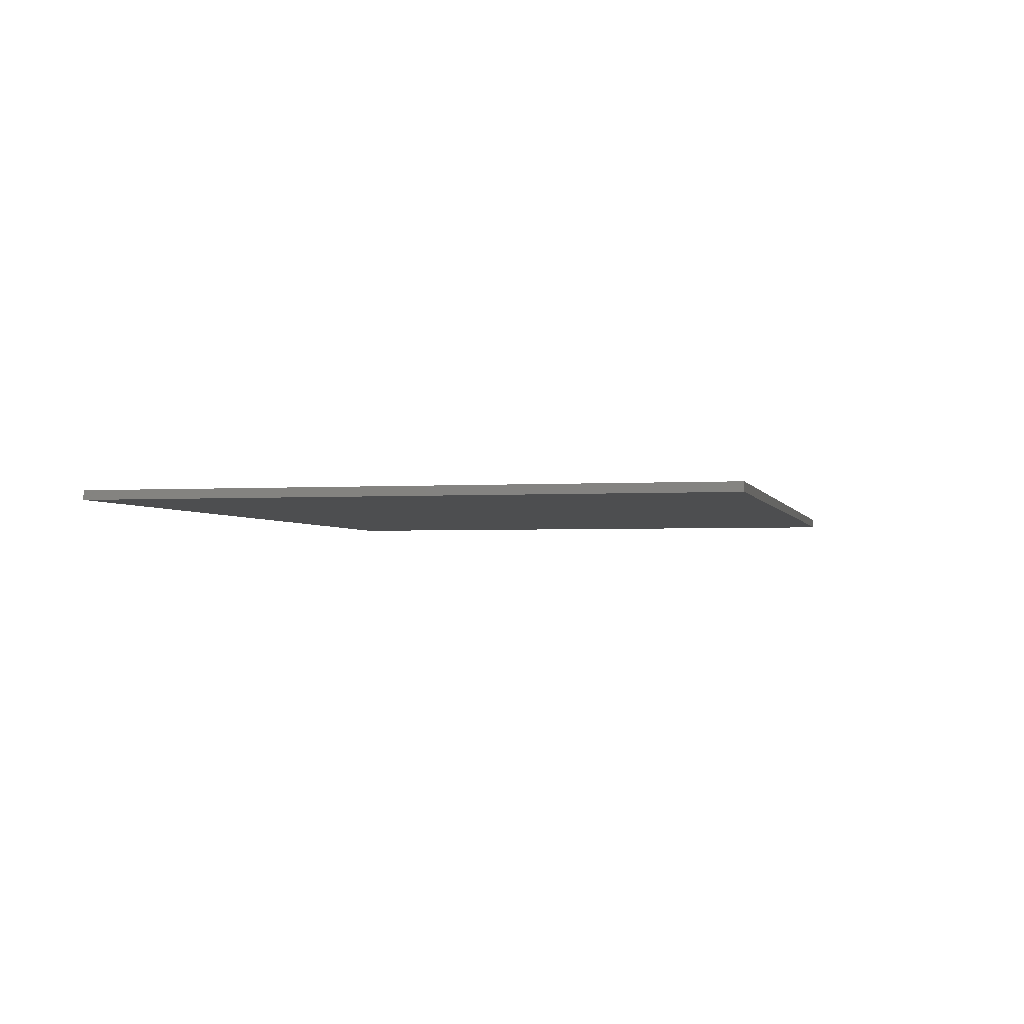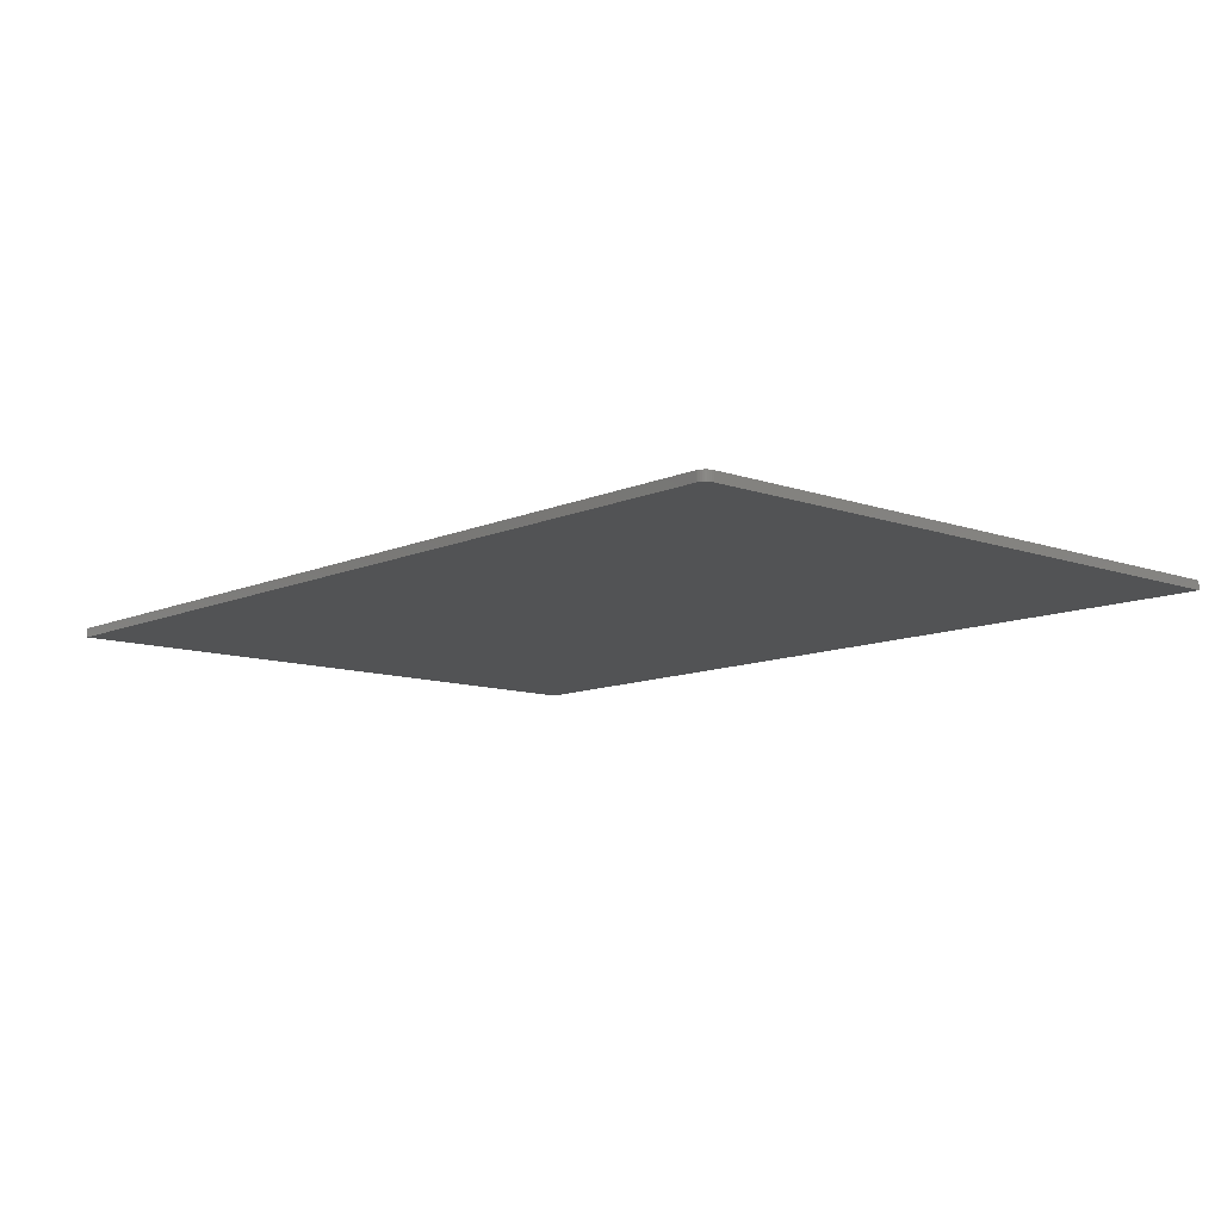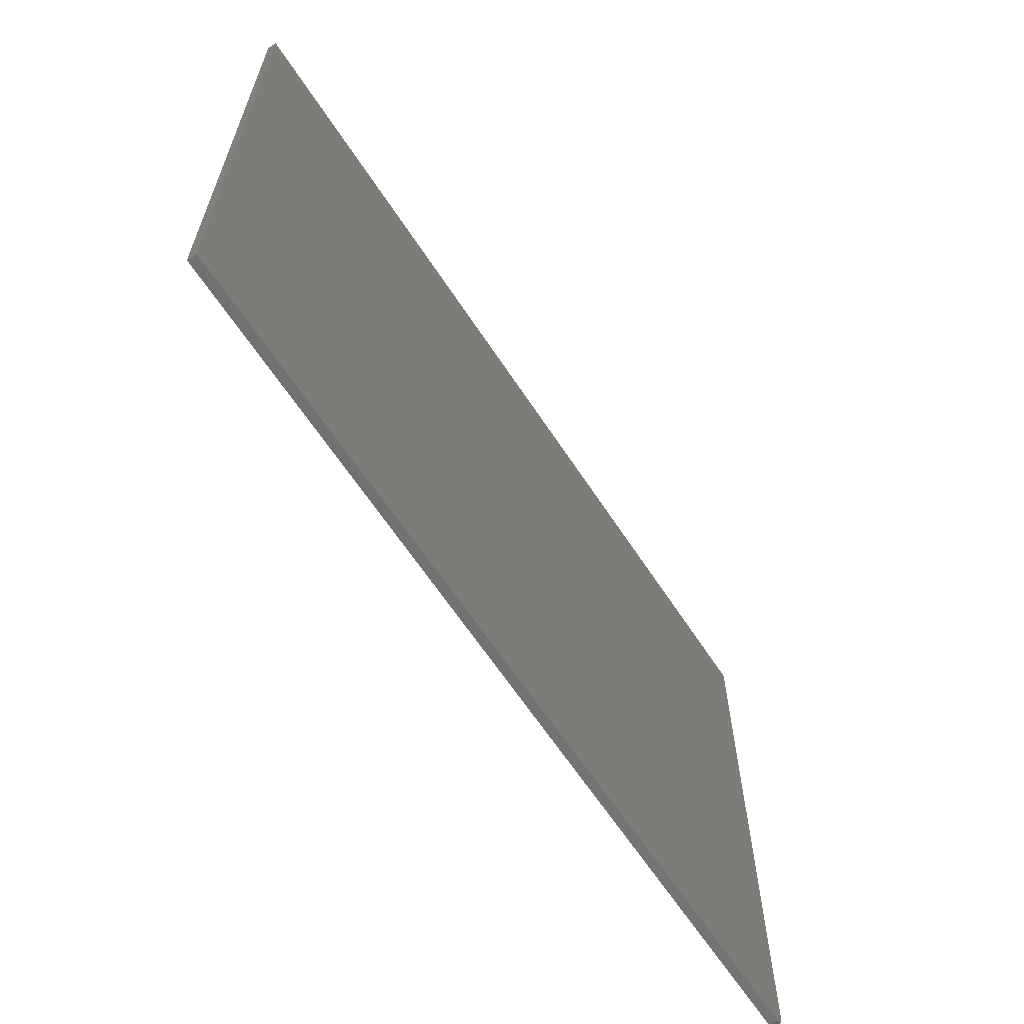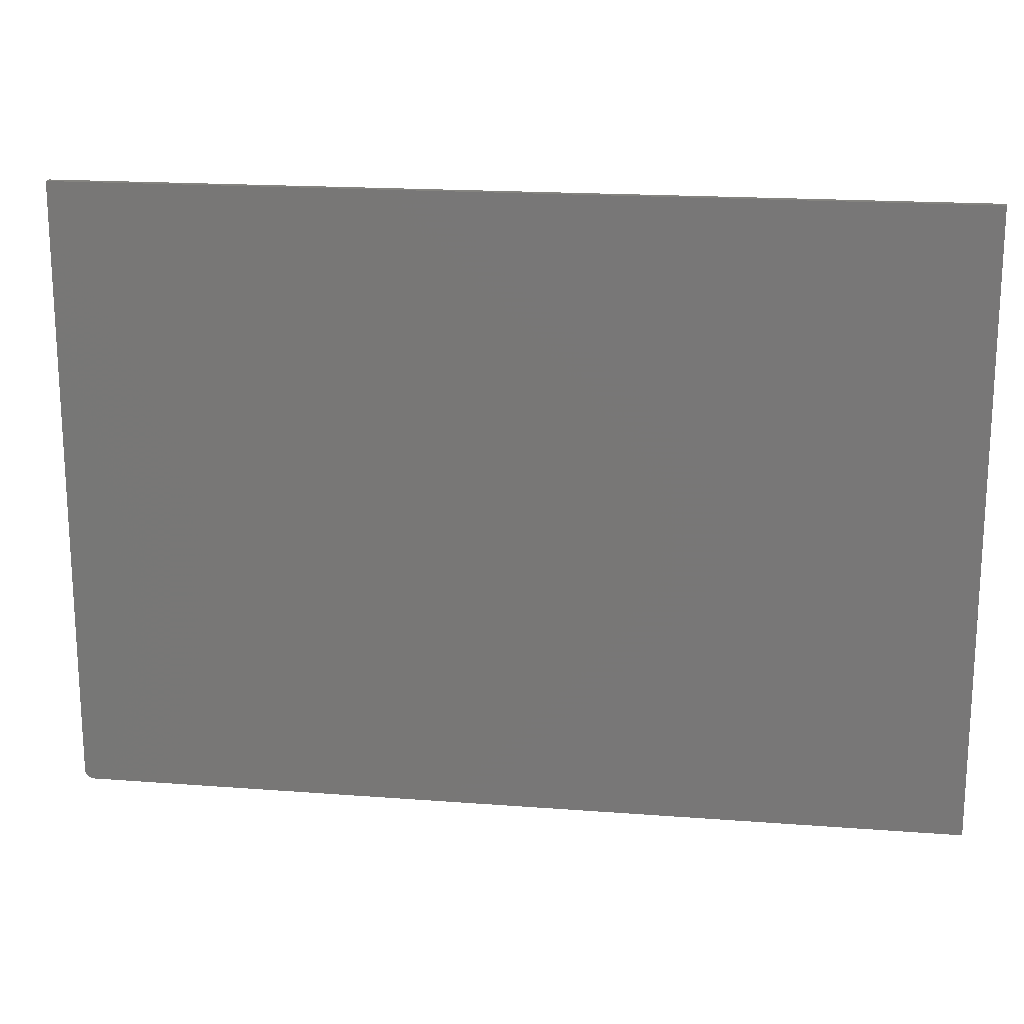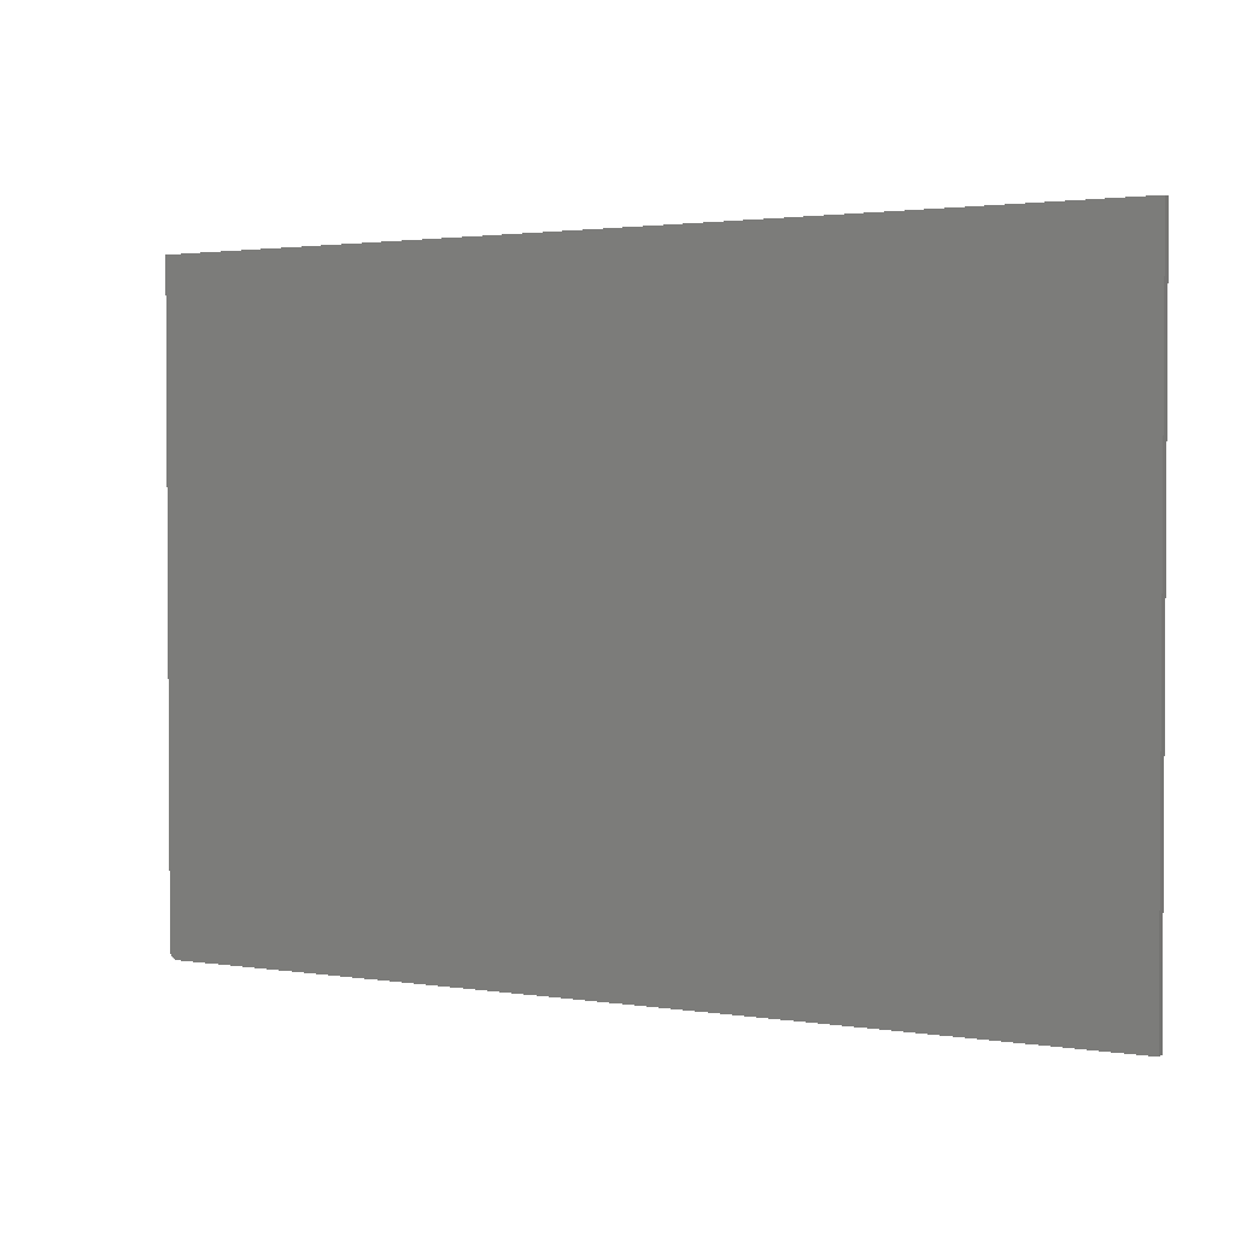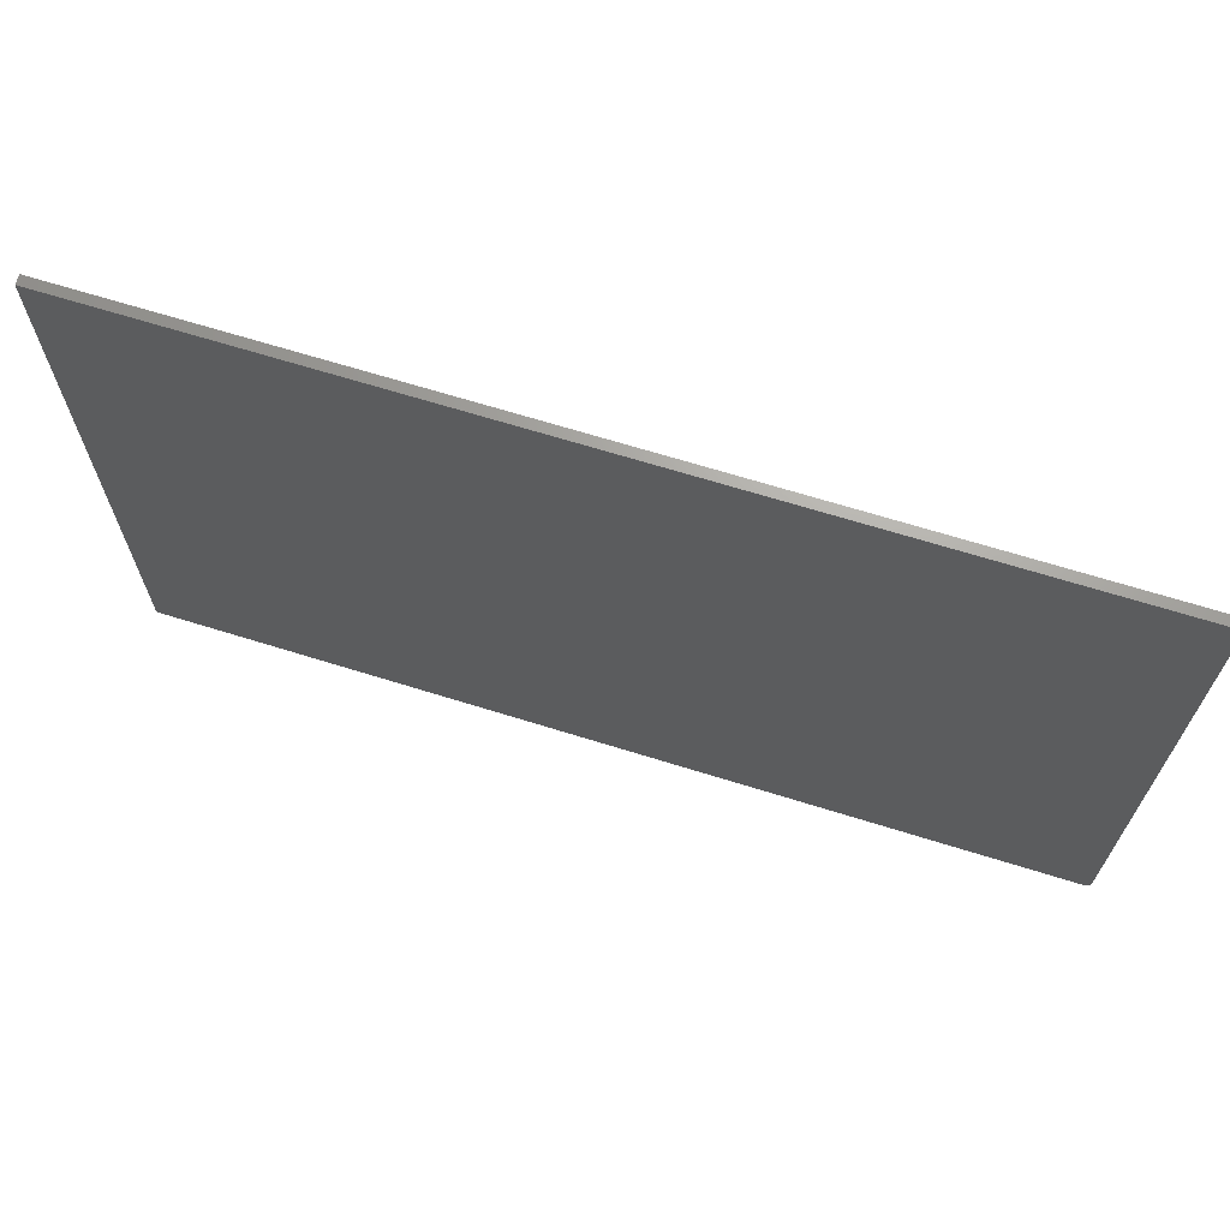
<metadata>
{"format":"stl","ext":"stl","renderer":"f3d","projection":"perspective","resolution":1024,"background":"white","views":[{"elev":-2.5,"azim":-76.9,"up":"+Z"},{"elev":-10.4,"azim":48.1,"up":"+Z"},{"elev":-63.2,"azim":-56.9,"up":"+Y"},{"elev":18.1,"azim":-171.5,"up":"+Y"},{"elev":2.1,"azim":-151.8,"up":"+Y"},{"elev":68.0,"azim":17.3,"up":"+Y"}]}
</metadata>
<code>
# stl→obj: 24 verts, 44 faces
v 0.01215 -0.02993 0.007812
v -0.75 -0.03125 0.007812
v 0.007812 -0.03125 0.007812
v 0.009337 -0.0311 0.007812
v 0.0108 -0.03066 0.007812
v -0.75 0.5007 0.007812
v 0.01334 -0.02896 0.007812
v 0.01431 -0.02778 0.007812
v 0.01503 -0.02643 0.007812
v 0.01547 -0.02496 0.007812
v 0.01562 -0.02344 0.007812
v 0.01562 0.5007 0.007812
v 0.01215 -0.02993 0
v 0.0108 -0.03066 0
v 0.009337 -0.0311 0
v 0.007812 -0.03125 0
v -0.75 -0.03125 0
v -0.75 0.5007 0
v 0.01562 0.5007 0
v 0.01562 -0.02344 0
v 0.01547 -0.02496 0
v 0.01503 -0.02643 0
v 0.01431 -0.02778 0
v 0.01334 -0.02896 0
f 1 2 3
f 1 3 4
f 1 4 5
f 6 2 1
f 6 1 7
f 6 7 8
f 6 8 9
f 6 9 10
f 6 10 11
f 6 11 12
f 13 14 15
f 13 15 16
f 13 16 17
f 18 19 20
f 18 20 21
f 18 21 22
f 18 22 23
f 18 23 24
f 18 24 13
f 18 13 17
f 11 20 12
f 12 20 19
f 2 17 3
f 3 17 16
f 20 11 21
f 21 11 10
f 21 10 22
f 22 10 9
f 22 9 23
f 23 9 8
f 23 8 24
f 24 8 7
f 24 7 13
f 13 7 1
f 13 1 14
f 14 1 5
f 14 5 15
f 15 5 4
f 15 4 16
f 16 4 3
f 6 18 2
f 2 18 17
f 12 19 6
f 6 19 18

</code>
